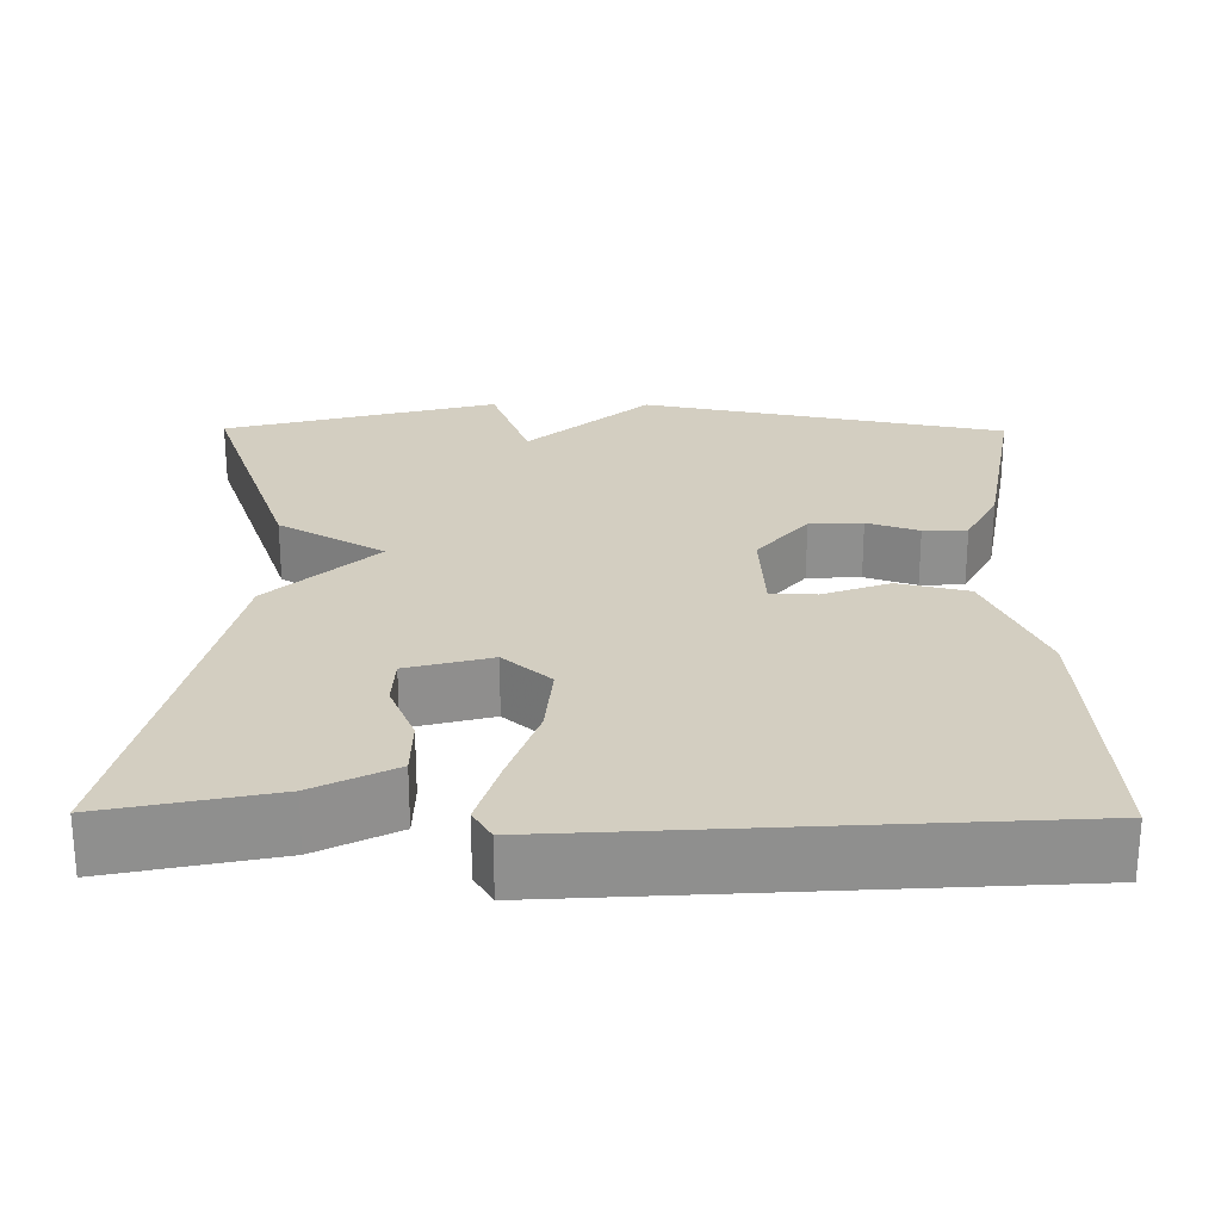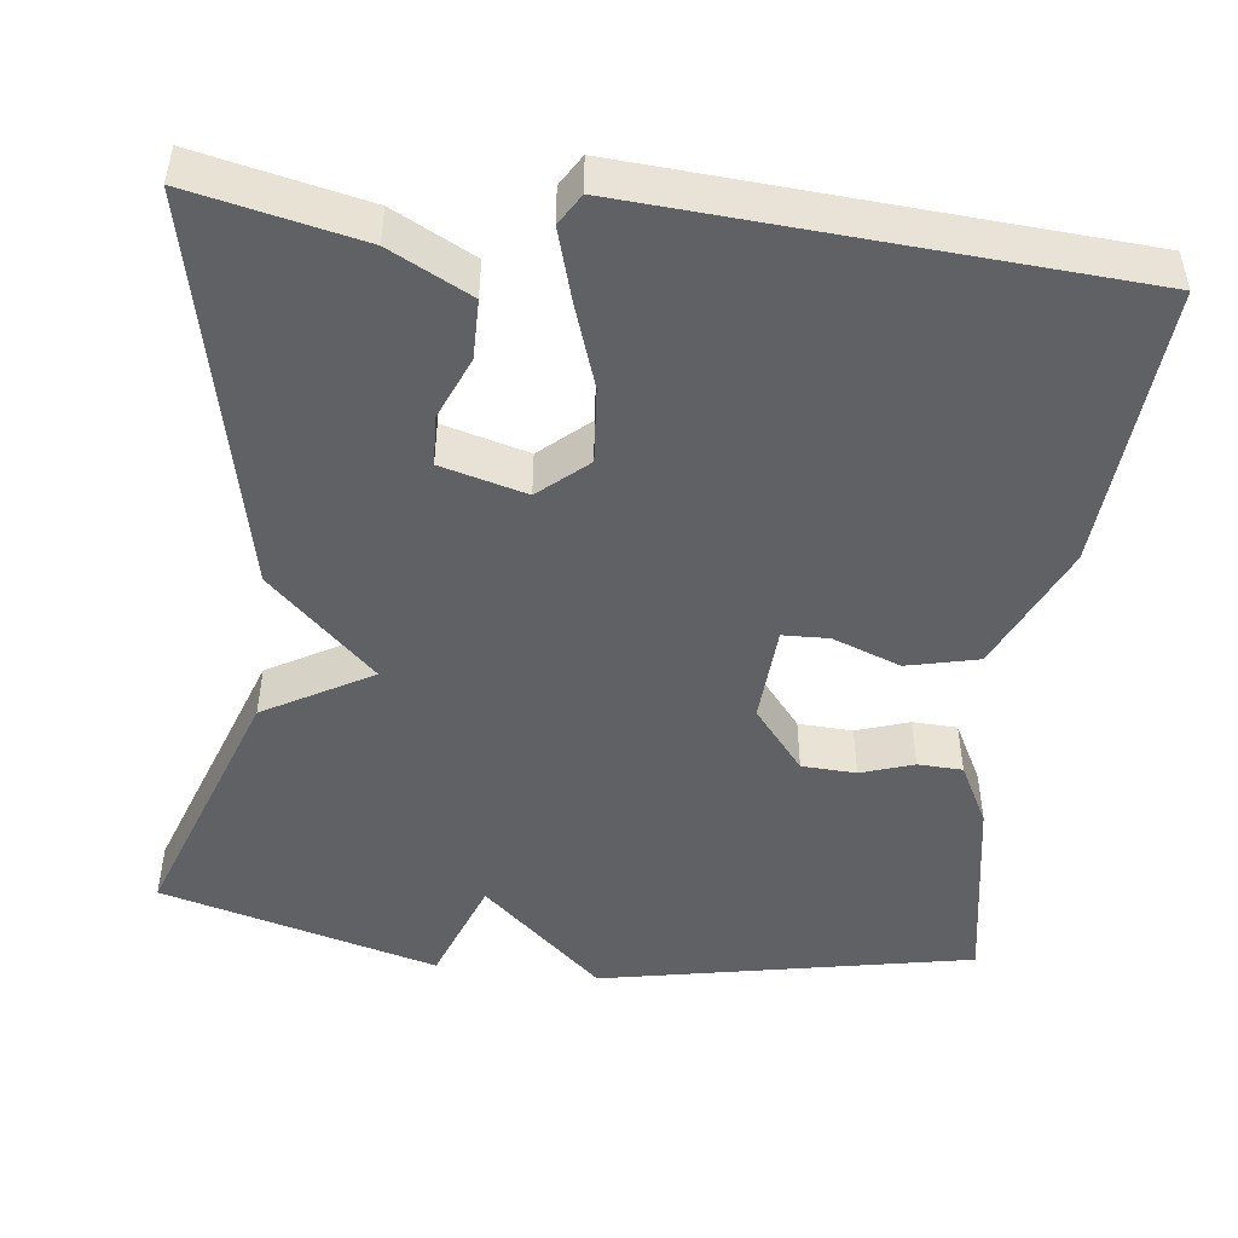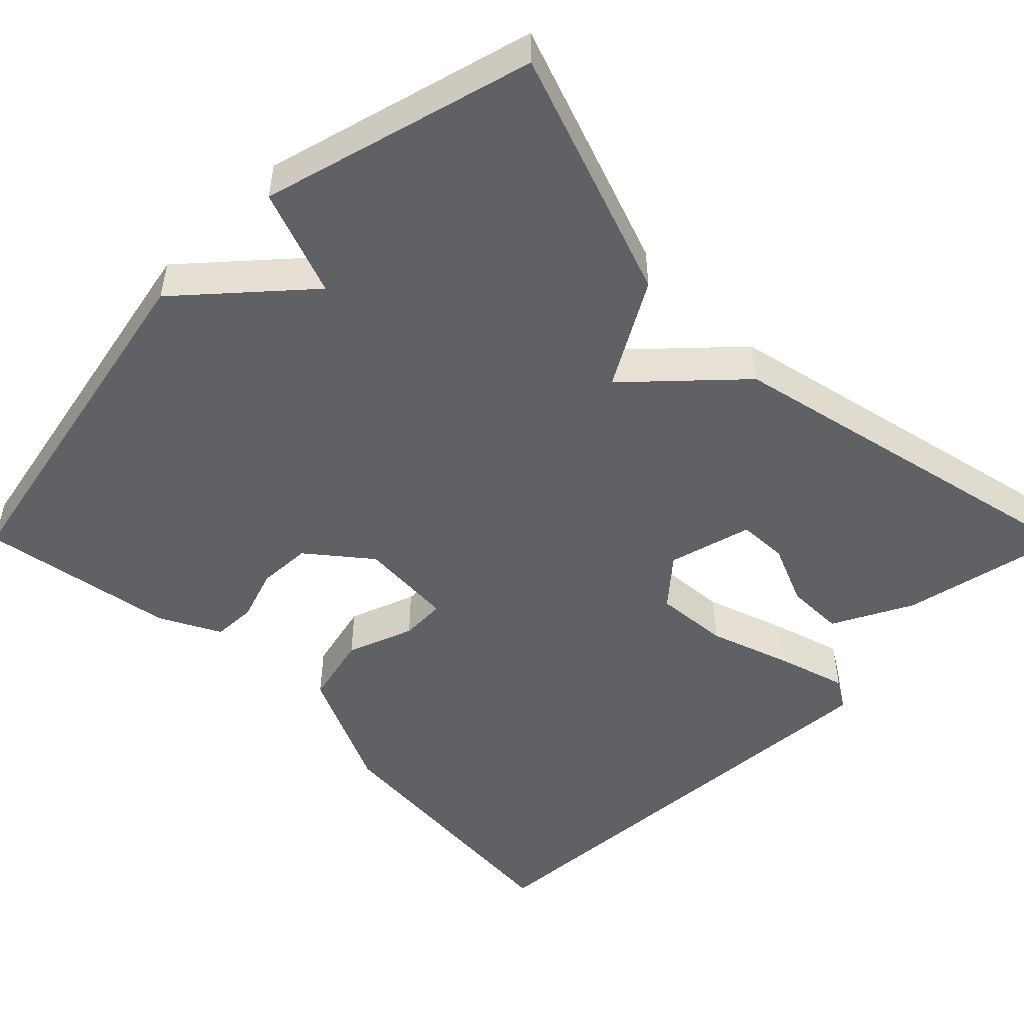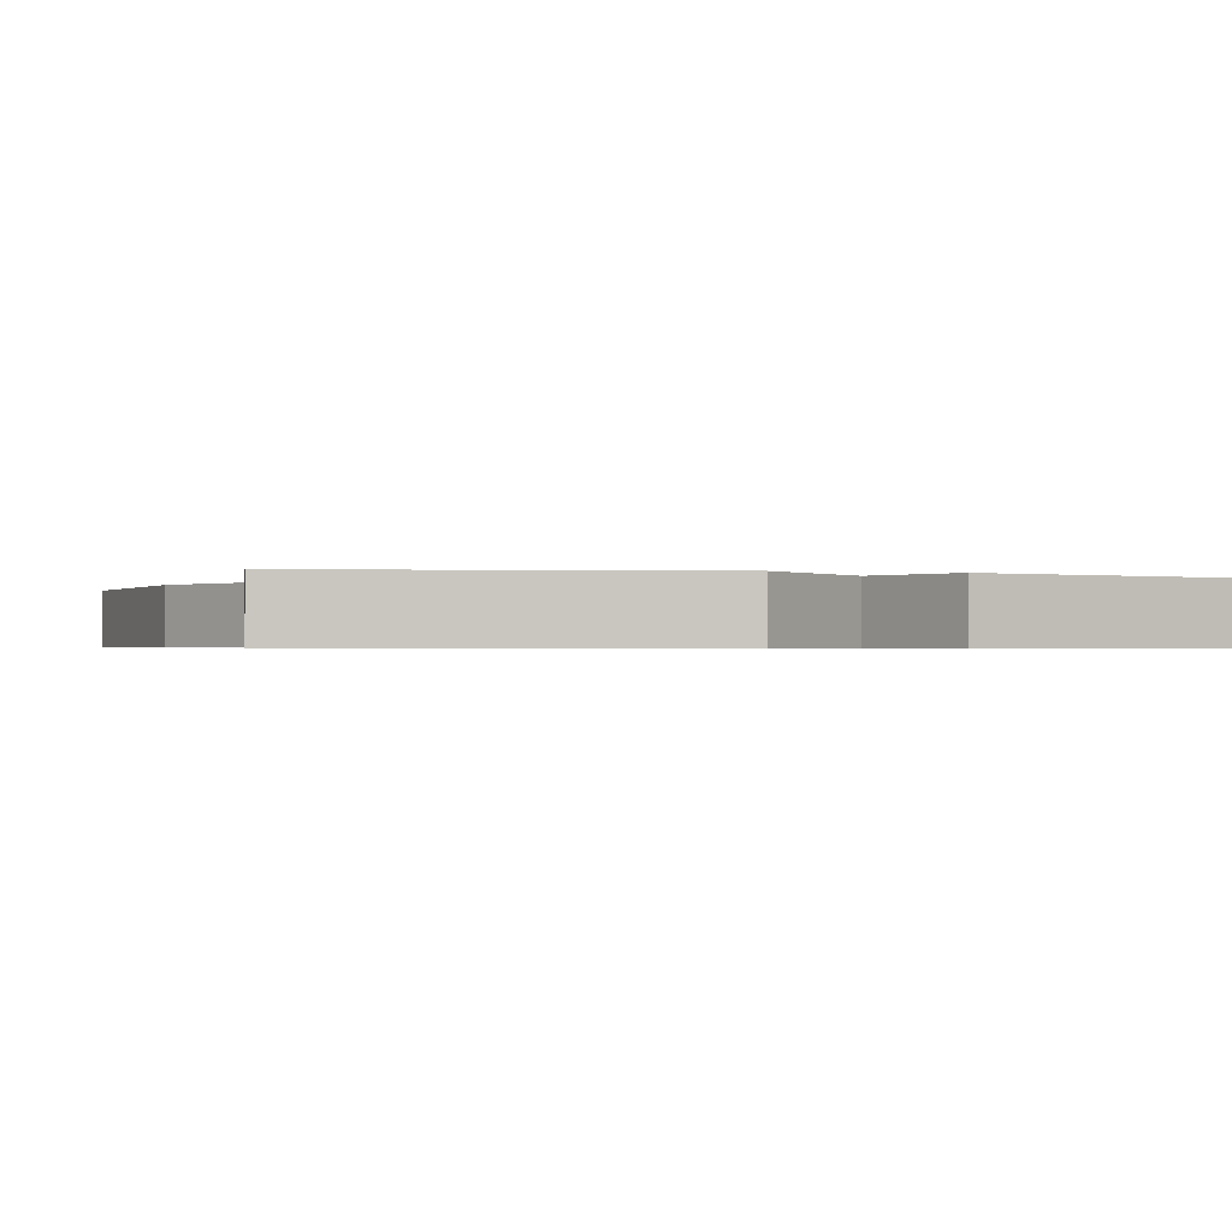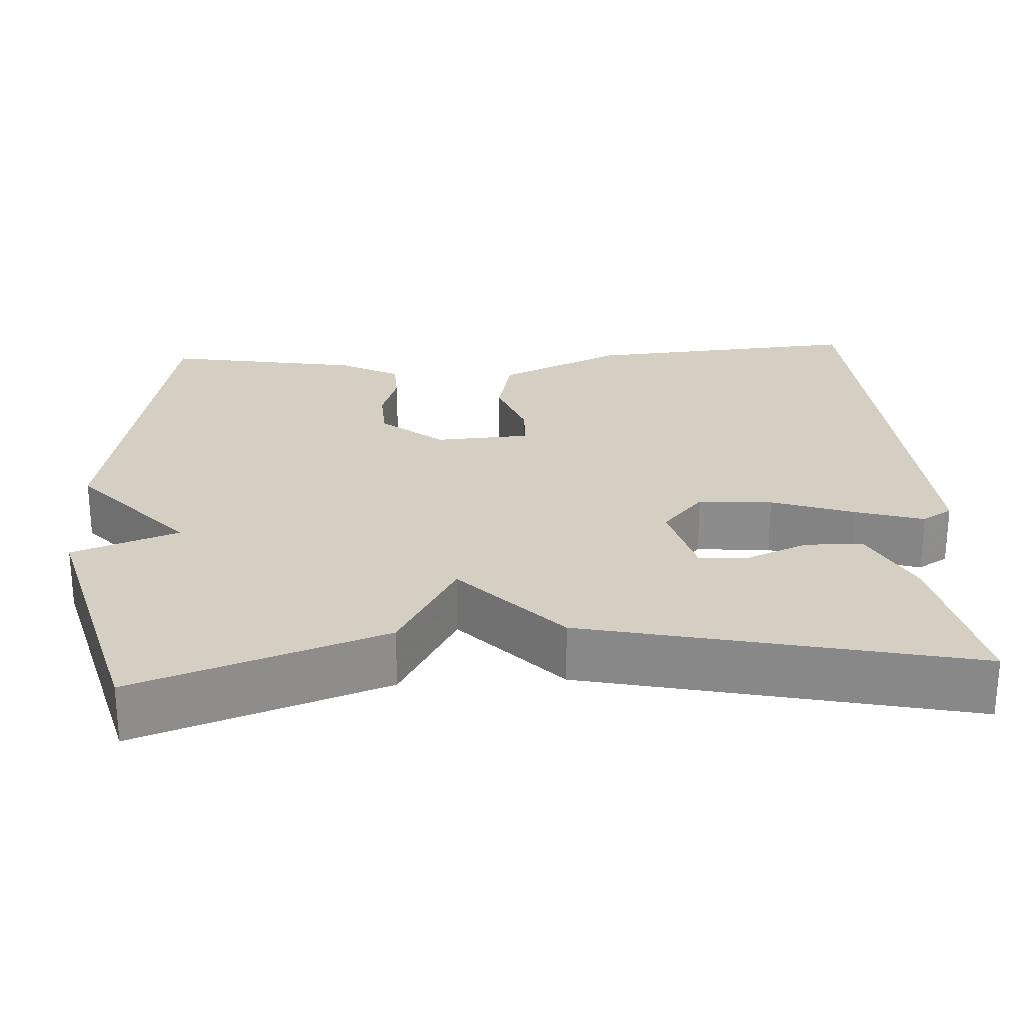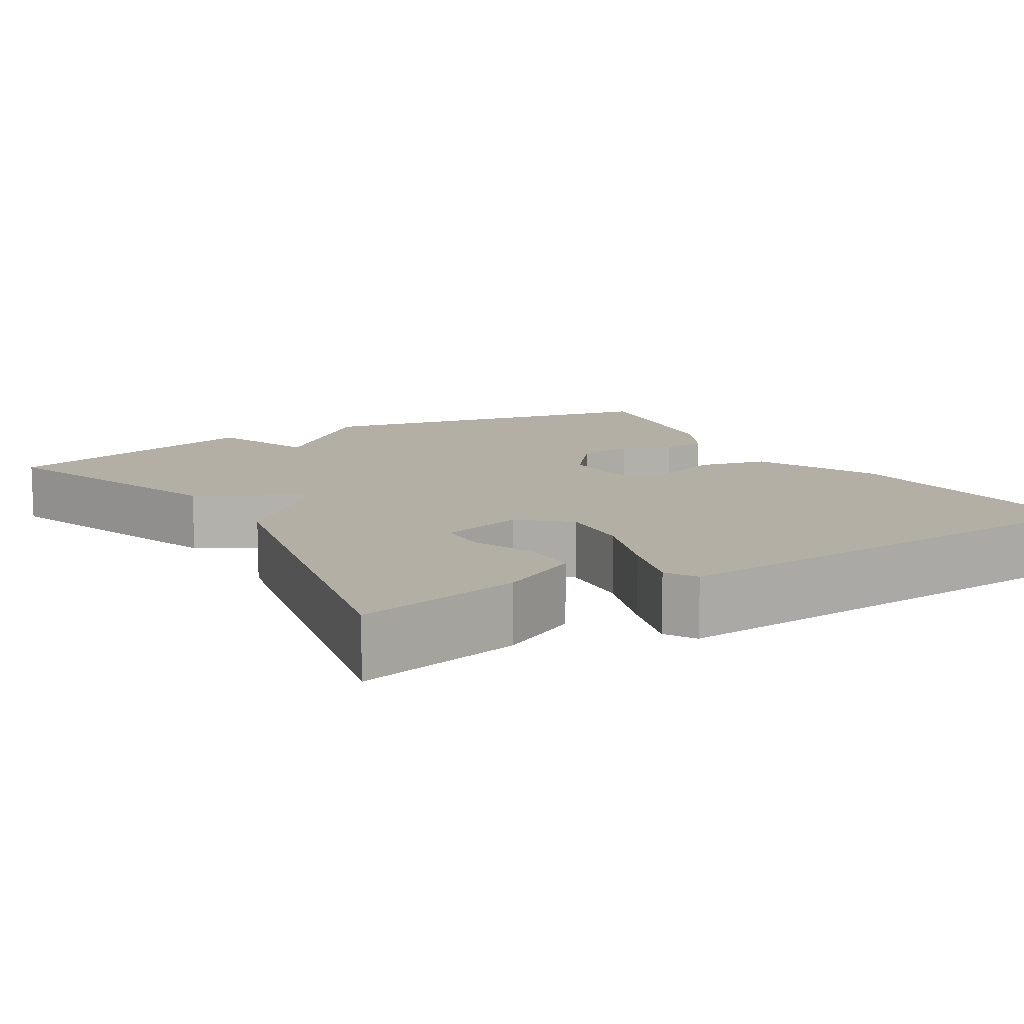
<metadata>
{"format":"obj","ext":"obj","renderer":"f3d","projection":"perspective","resolution":1024,"background":"white","views":[{"elev":25.0,"azim":-179.5,"up":"+Y"},{"elev":-48.3,"azim":173.0,"up":"+Y"},{"elev":-50.1,"azim":44.8,"up":"+Y"},{"elev":-0.6,"azim":-18.2,"up":"+Y"},{"elev":25.5,"azim":86.6,"up":"+Y"},{"elev":11.3,"azim":148.7,"up":"+Y"}]}
</metadata>
<code>
v 0.5 0.07 0.5
v 0.391 0.07 0.186
v 0.259 0.07 0.11
v 0.391 0.07 -0.014
v 0.5 0.07 -0.5
v 0.292 0.07 -0.456
v 0.192 0.07 -0.405
v 0.191 0.07 -0.332
v 0.223 0.07 -0.255
v 0.22 0.07 -0.193
v 0.115 0.07 -0.165
v 0.056 0.07 -0.217
v 0.064 0.07 -0.31
v 0.1 0.07 -0.414
v 0.126 0.07 -0.5
v 0.103 0.07 -0.538
v -0.5 0.07 -0.5
v -0.474 0.07 -0.151
v -0.403 0.07 0.006
v -0.315 0.07 0.027
v -0.231 0.07 -0.004
v -0.174 0.07 -0.002
v -0.167 0.07 0.118
v -0.23 0.07 0.195
v -0.297 0.07 0.198
v -0.362 0.07 0.176
v -0.417 0.07 0.178
v -0.457 0.07 0.254
v -0.5 0.07 0.5
v -0.042 0.07 0.592
v 0.109 0.07 0.458
v 0.158 0.07 0.592
v 0.5 0 0.5
v 0.391 0 0.186
v 0.259 0 0.11
v 0.391 0 -0.014
v 0.5 0 -0.5
v 0.292 0 -0.456
v 0.192 0 -0.405
v 0.191 0 -0.332
v 0.223 0 -0.255
v 0.22 0 -0.193
v 0.115 0 -0.165
v 0.056 0 -0.217
v 0.064 0 -0.31
v 0.1 0 -0.414
v 0.126 0 -0.5
v 0.103 0 -0.538
v -0.5 0 -0.5
v -0.474 0 -0.151
v -0.403 0 0.006
v -0.315 0 0.027
v -0.231 0 -0.004
v -0.174 0 -0.002
v -0.167 0 0.118
v -0.23 0 0.195
v -0.297 0 0.198
v -0.362 0 0.176
v -0.417 0 0.178
v -0.457 0 0.254
v -0.5 0 0.5
v -0.042 0 0.592
v 0.109 0 0.458
v 0.158 0 0.592
f 1 2 3
f 32 1 3
f 31 32 3
f 29 30 31
f 28 29 31
f 27 28 31
f 26 27 31
f 25 26 31
f 24 25 31
f 23 24 31 3
f 22 23 3 4
f 21 22 4
f 19 20 21
f 18 19 21
f 17 18 21
f 16 17 21
f 15 16 21
f 14 15 21
f 13 14 21
f 12 13 21
f 11 12 21
f 10 11 21 4
f 4 5 6
f 10 4 6
f 9 10 6
f 6 7 8 9
f 35 34 33
f 35 33 64
f 35 64 63
f 63 62 61
f 63 61 60
f 63 60 59
f 63 59 58
f 63 58 57
f 63 57 56
f 35 63 56 55
f 36 35 55 54
f 36 54 53
f 53 52 51
f 53 51 50
f 53 50 49
f 53 49 48
f 53 48 47
f 53 47 46
f 53 46 45
f 53 45 44
f 53 44 43
f 36 53 43 42
f 38 37 36
f 38 36 42
f 38 42 41
f 41 40 39 38
f 1 33 34 2
f 2 34 35 3
f 3 35 36 4
f 4 36 37 5
f 5 37 38 6
f 6 38 39 7
f 7 39 40 8
f 8 40 41 9
f 9 41 42 10
f 10 42 43 11
f 11 43 44 12
f 12 44 45 13
f 13 45 46 14
f 14 46 47 15
f 15 47 48 16
f 16 48 49 17
f 17 49 50 18
f 18 50 51 19
f 19 51 52 20
f 20 52 53 21
f 21 53 54 22
f 22 54 55 23
f 23 55 56 24
f 24 56 57 25
f 25 57 58 26
f 26 58 59 27
f 27 59 60 28
f 28 60 61 29
f 29 61 62 30
f 30 62 63 31
f 31 63 64 32
f 32 64 33 1

</code>
